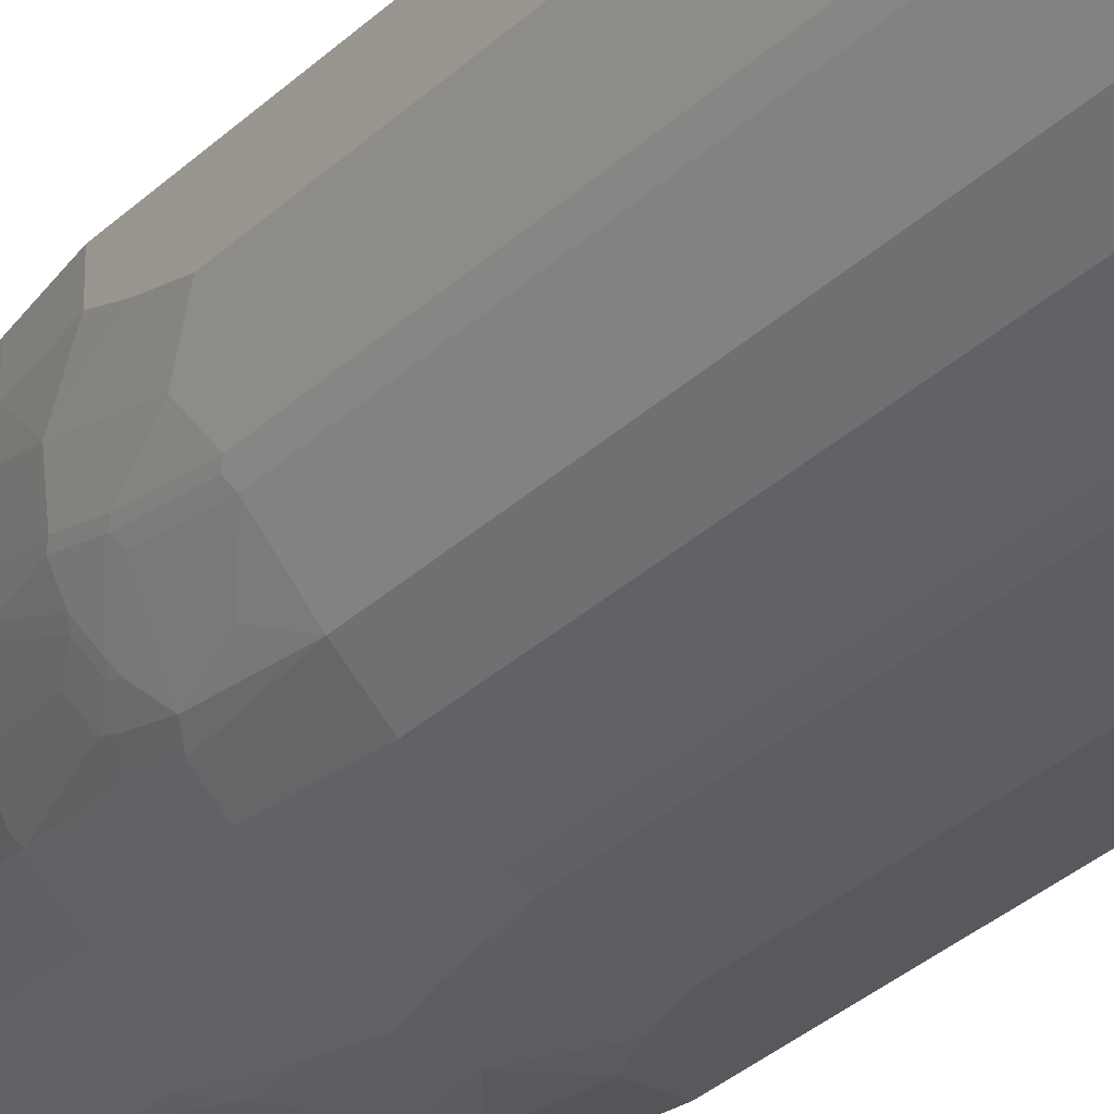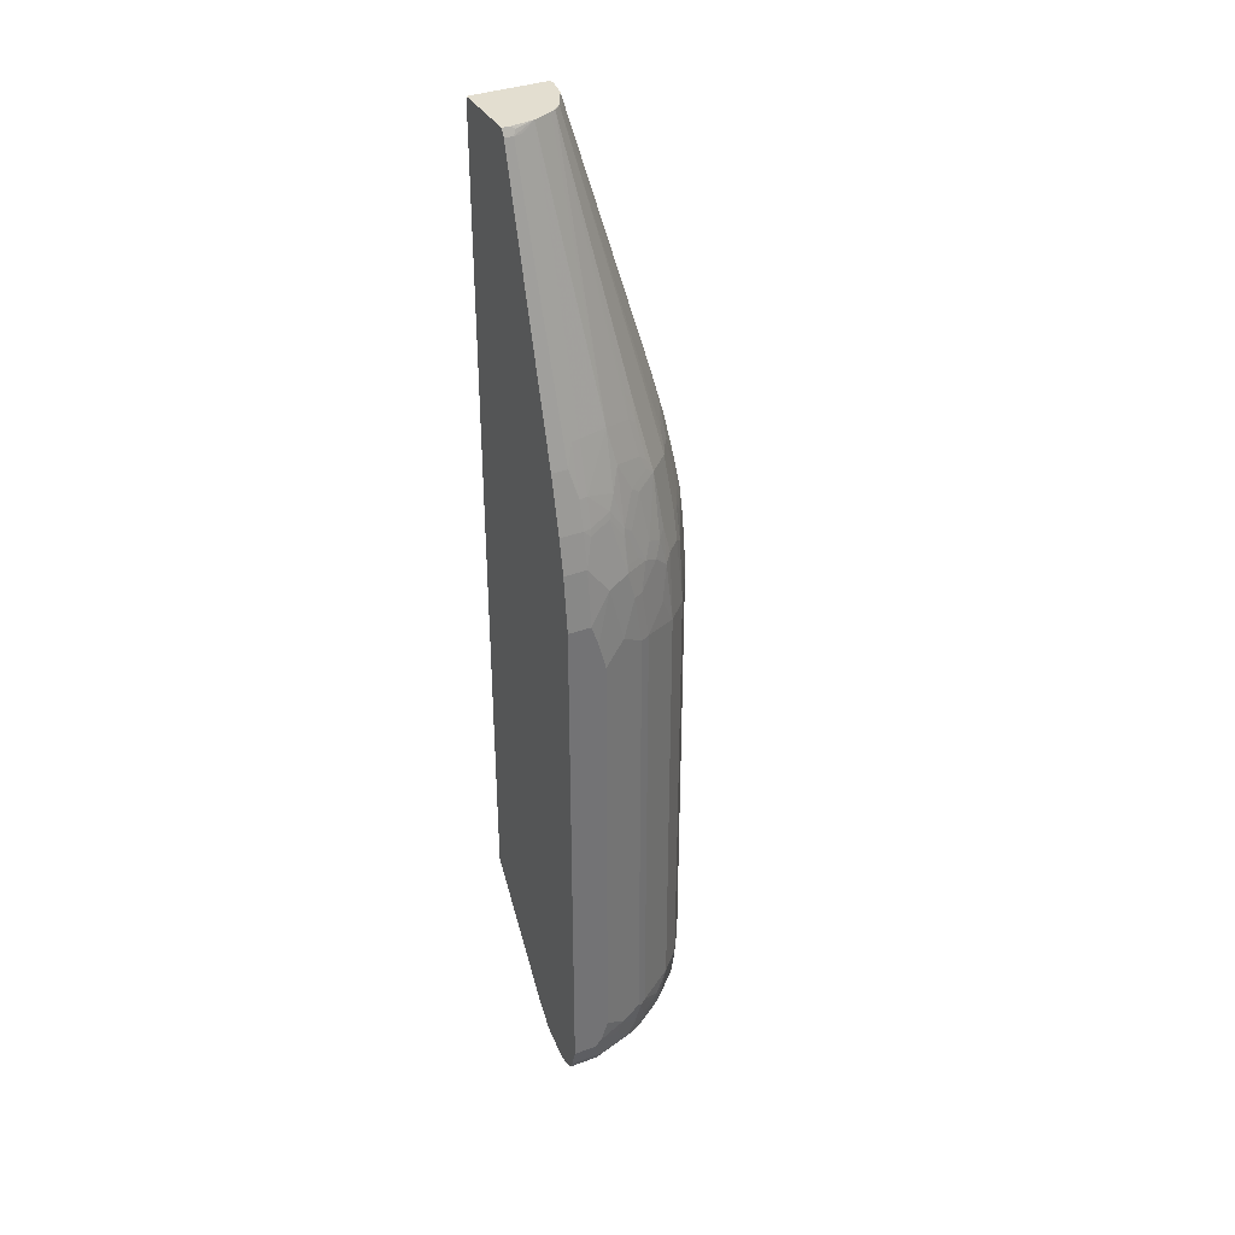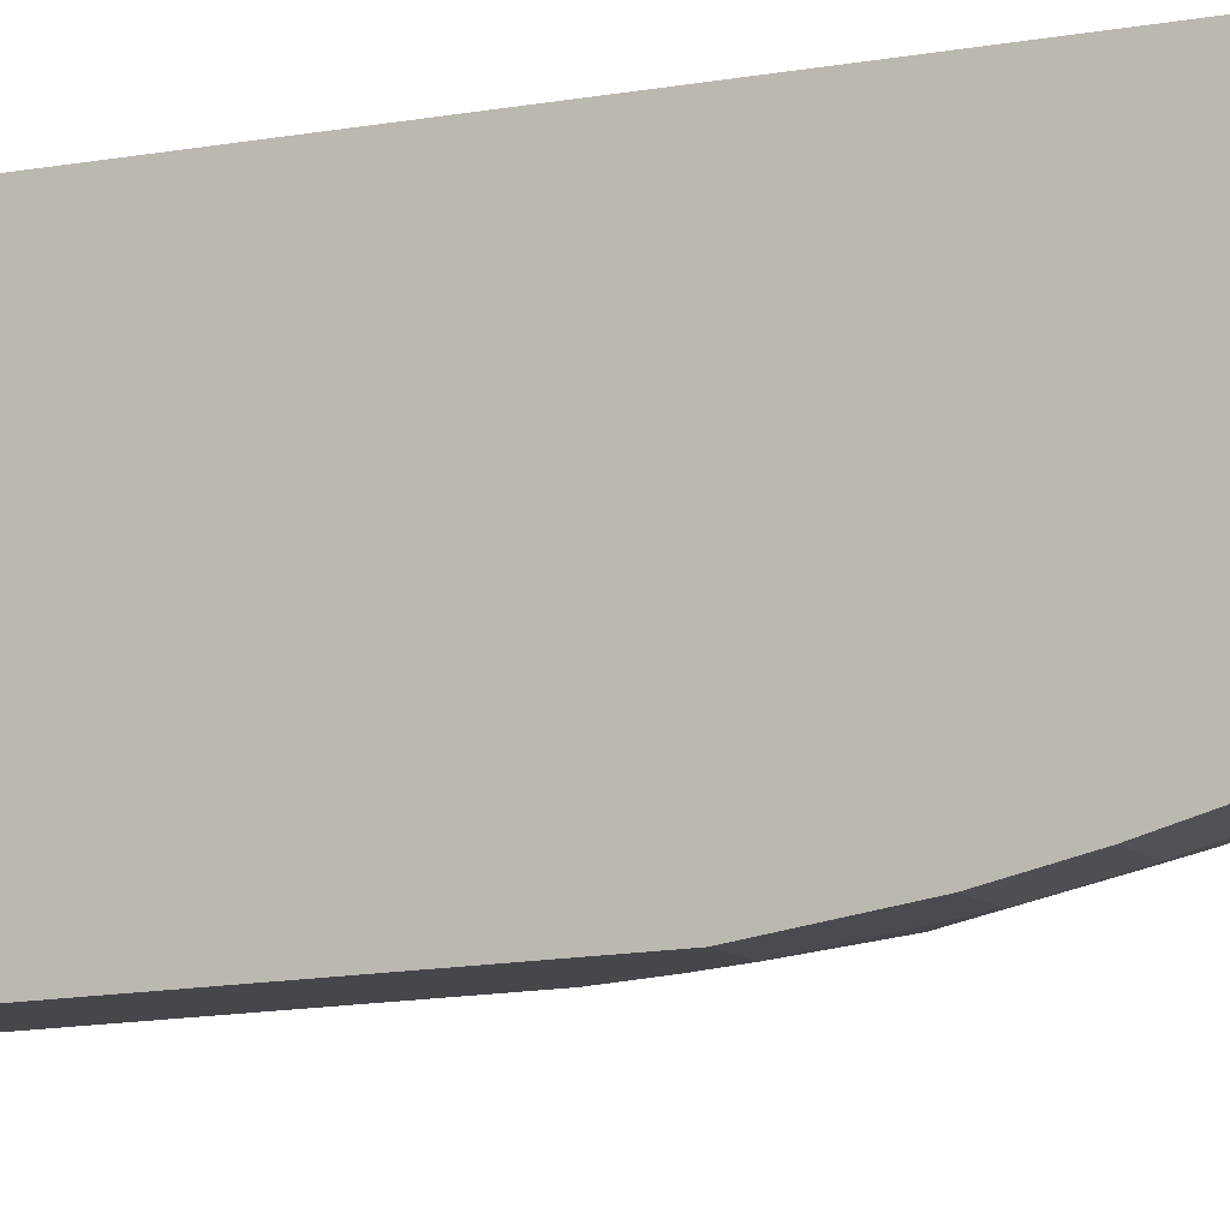
<metadata>
{"format":"obj","ext":"obj","renderer":"f3d","projection":"perspective","resolution":1024,"background":"white","views":[{"elev":-30.1,"azim":-36.0,"up":"+Z"},{"elev":35.9,"azim":153.9,"up":"+Y"},{"elev":-10.8,"azim":117.9,"up":"+Z"}]}
</metadata>
<code>
v 0.002363 0.4958 -0.1082
v -0.009937 0.4958 -0.1082
v 0.002363 0.4958 -0.002779
v 0.002363 0.4876 -0.1124
v -0.0409 0.4958 -0.1033
v -0.01378 0.492 -0.1101
v -0.1082 0.4958 -0.002779
v 0.002363 -0.7252 -0.002779
v 0.002363 0.4852 -0.1136
v -0.01033 0.4852 -0.1136
v -0.02195 0.4852 -0.111
v -0.0413 0.4955 -0.1033
v -0.04135 0.4958 -0.1032
v -0.1082 0.4958 -0.01035
v -0.1096 0.4931 -0.002779
v -0.1411 -0.9016 -0.002779
v 0.002363 -0.9016 -0.1411
v 0.002363 0.09291 -0.2271
v -0.02067 0.09291 -0.2271
v -0.03099 0.1238 -0.2168
v -0.0426 0.1238 -0.2142
v -0.0839 0.1238 -0.2039
v -0.04798 0.4958 -0.09985
v -0.107 0.4958 -0.02106
v -0.111 0.4903 -0.01549
v -0.1136 0.4852 -0.01035
v -0.1136 0.4852 -0.002779
v -0.1617 -0.9222 -0.002779
v -0.1721 -0.9326 -0.002779
v 0.002363 -0.9326 -0.1721
v 0.002363 0.01026 -0.2478
v -0.03099 0.05158 -0.2374
v -0.0426 0.05158 -0.2349
v -0.0826 0.04125 -0.2271
v -0.09421 0.07224 -0.2142
v -0.1252 0.1134 -0.1832
v -0.07573 0.4955 -0.08604
v -0.06863 0.4958 -0.08953
v -0.1031 0.4958 -0.04171
v -0.1032 0.4955 -0.04132
v -0.2142 0.129 -0.03614
v -0.2168 0.1238 -0.03099
v -0.2271 0.09291 -0.02067
v -0.2271 0.09291 -0.002779
v -0.1771 -0.9351 -0.002779
v -0.1858 -0.9395 -0.002779
v 0.002363 -0.9355 -0.1779
v 0.002363 -0.0414 -0.2581
v -0.03099 0.01026 -0.2478
v -0.0426 0.01026 -0.2452
v -0.05294 0.04125 -0.2349
v -0.07359 0.02059 -0.2349
v -0.09421 -0.01041 -0.2349
v -0.1045 0.05158 -0.2142
v -0.1355 0.06191 -0.1936
v -0.1376 0.1032 -0.179
v -0.1252 0.1444 -0.1729
v -0.08605 0.4955 -0.07572
v -0.0756 0.4958 -0.08591
v -0.07526 0.4958 -0.08617
v -0.1376 0.1341 -0.1686
v -0.148 0.08257 -0.179
v -0.1686 0.03092 -0.179
v -0.1893 0.03092 -0.1583
v -0.09273 0.4958 -0.06235
v -0.09681 0.4852 -0.06196
v -0.2 0.1238 -0.09293
v -0.2039 0.1187 -0.08776
v -0.2039 0.129 -0.07743
v -0.2349 0.05668 -0.03614
v -0.2374 0.05158 -0.03099
v -0.2478 0.01026 -0.03099
v -0.2478 0.01026 -0.002779
v 0.002363 -0.9395 -0.1858
v -0.2168 -0.9497 -0.002779
v -0.03099 -0.0414 -0.2581
v 0.002363 -0.1239 -0.2684
v -0.0413 -7.418e-05 -0.2478
v -0.07229 0.01026 -0.2374
v -0.09294 -0.02074 -0.2374
v -0.09421 -0.06206 -0.2452
v -0.1149 -0.06206 -0.2349
v -0.1067 -0.02074 -0.2306
v -0.1045 0.01026 -0.2245
v -0.1149 0.03092 -0.2142
v -0.1458 0.04125 -0.1936
v -0.148 0.05158 -0.1893
v -0.08954 0.4958 -0.0687
v -0.08591 0.4958 -0.07559
v -0.1789 0.08257 -0.148
v -0.1686 0.1341 -0.1376
v -0.1729 0.1393 -0.1291
v -0.1583 0.03092 -0.1893
v -0.1686 -0.05173 -0.1996
v -0.1893 -0.01041 -0.1686
v -0.1936 0.03601 -0.1497
v -0.1996 -0.05173 -0.1686
v -0.2103 -0.05173 -0.1548
v -0.1832 0.1083 -0.1291
v -0.2103 0.07224 -0.1033
v -0.2142 0.06701 -0.09808
v -0.2245 0.04634 -0.08776
v -0.2271 0.04125 -0.08261
v -0.2478 -7.418e-05 -0.04132
v -0.2581 -0.05173 -0.03099
v -0.2581 -0.05173 -0.002779
v 0.002363 -0.9497 -0.2168
v -0.2374 -0.9497 -0.002779
v -0.03099 -0.1239 -0.2684
v -0.06195 -0.08272 -0.2581
v 0.002363 -0.8982 -0.2684
v -0.09294 -0.07239 -0.2478
v -0.1067 -0.07239 -0.2409
v -0.1273 -0.07239 -0.2306
v -0.1273 0.02059 -0.2099
v -0.1936 0.05668 -0.1394
v -0.1376 -0.05173 -0.2202
v -0.1583 -0.06206 -0.2099
v -0.1686 -0.1032 -0.2099
v -0.1789 -0.09305 -0.1996
v -0.1893 -0.09305 -0.1893
v -0.2207 -0.0414 -0.1342
v -0.2103 0.03092 -0.1239
v -0.2099 -0.06206 -0.1583
v -0.1996 -0.09305 -0.179
v -0.2099 -0.1032 -0.1686
v -0.2207 -0.07239 -0.1445
v -0.231 -0.06206 -0.1239
v -0.2349 -0.0155 -0.09808
v -0.2207 0.05158 -0.09293
v -0.2349 0.01535 -0.07743
v -0.2374 0.01026 -0.07229
v -0.2478 -0.07239 -0.09293
v -0.2581 -0.08272 -0.06196
v -0.2684 -0.1239 -0.03099
v -0.2684 -0.1239 -0.002779
v 0.002363 -0.9497 -0.2374
v -0.2374 -0.9497 -0.04132
v -0.243 -0.947 -0.002779
v -0.0413 -0.1549 -0.2684
v -0.07229 -0.1239 -0.2581
v 0.002363 -0.9292 -0.2581
v -0.03099 -0.8982 -0.2684
v -0.1032 -0.1136 -0.2478
v -0.1101 -0.1136 -0.2443
v -0.117 -0.1136 -0.2409
v -0.148 -0.08272 -0.2202
v -0.1273 -0.1859 -0.2409
v -0.1583 -0.1549 -0.2202
v -0.1789 -0.1962 -0.2099
v -0.1893 -0.1962 -0.1996
v -0.2099 -0.1962 -0.179
v -0.231 -0.01041 -0.1033
v -0.2202 -0.08272 -0.148
v -0.2202 -0.1549 -0.1583
v -0.2409 -0.1859 -0.1273
v -0.2409 -0.1136 -0.117
v -0.2245 -0.07749 -0.1394
v -0.2349 -0.06716 -0.1188
v -0.2452 -0.06716 -0.09808
v -0.2478 -0.1136 -0.1033
v -0.2581 -0.1239 -0.07229
v -0.2684 -0.1549 -0.04132
v -0.2684 -0.8982 -0.002779
v 0.002363 -0.949 -0.239
v -0.0413 -0.9497 -0.2374
v -0.2443 -0.9463 -0.04475
v -0.2271 -0.9497 -0.07229
v -0.245 -0.946 -0.002779
v -0.2512 -0.9429 -0.03786
v -0.05164 -0.1962 -0.2684
v -0.0826 -0.1652 -0.2581
v 0.002363 -0.9413 -0.252
v -0.0413 -0.9292 -0.2581
v -0.07229 -0.8982 -0.2581
v -0.0413 -0.8878 -0.2684
v -0.05164 -0.9188 -0.2581
v -0.1136 -0.1859 -0.2478
v -0.1273 -0.8672 -0.2409
v -0.1789 -0.8568 -0.2099
v -0.1893 -0.8568 -0.1996
v -0.2099 -0.8568 -0.179
v -0.2443 -0.1859 -0.1205
v -0.2452 -0.1808 -0.1188
v -0.2409 -0.8672 -0.1273
v -0.2452 -0.1085 -0.1084
v -0.2581 -0.1652 -0.08261
v -0.2478 -0.1859 -0.1136
v -0.2684 -0.1962 -0.05164
v -0.2684 -0.8982 -0.03099
v -0.2581 -0.9292 -0.002779
v -0.0413 -0.9429 -0.2512
v 0.002363 -0.9456 -0.2459
v -0.07229 -0.9497 -0.2271
v -0.2237 -0.9463 -0.1067
v -0.2409 -0.9429 -0.06885
v -0.2168 -0.9497 -0.1033
v -0.2512 -0.9429 -0.002779
v -0.2543 -0.9367 -0.002779
v -0.2581 -0.9292 -0.04132
v -0.2546 -0.936 -0.04475
v -0.2529 -0.9343 -0.05421
v -0.05164 -0.8568 -0.2684
v 0.002363 -0.9429 -0.2512
v -0.04647 -0.9343 -0.2555
v -0.09294 -0.9188 -0.2478
v -0.0826 -0.8775 -0.2581
v -0.1136 -0.8672 -0.2478
v -0.1187 -0.8723 -0.2452
v -0.1497 -0.8929 -0.2245
v -0.1583 -0.8878 -0.2202
v -0.1686 -0.9085 -0.2099
v -0.2099 -0.9085 -0.1686
v -0.2202 -0.8878 -0.1583
v -0.2443 -0.8672 -0.1205
v -0.2305 -0.8982 -0.1376
v -0.234 -0.8982 -0.1308
v -0.2478 -0.8672 -0.1136
v -0.2684 -0.8568 -0.05164
v -0.2684 -0.8878 -0.04132
v -0.2658 -0.8982 -0.04259
v -0.2555 -0.9292 -0.05291
v -0.07229 -0.9429 -0.2409
v -0.1032 -0.9292 -0.2413
v -0.1032 -0.9497 -0.2168
v -0.2305 -0.9429 -0.09982
v -0.222 -0.9446 -0.1162
v -0.2168 -0.9471 -0.1149
v -0.2426 -0.9343 -0.08518
v -0.1961 -0.9497 -0.1342
v -0.2443 -0.9256 -0.09637
v -0.09808 -0.9239 -0.2452
v -0.1084 -0.9033 -0.2452
v -0.1032 -0.8982 -0.2478
v -0.08777 -0.8826 -0.2555
v -0.1291 -0.9033 -0.2349
v -0.1548 -0.8982 -0.2207
v -0.16 -0.9136 -0.2142
v -0.16 -0.9239 -0.2091
v -0.1686 -0.9292 -0.1996
v -0.1893 -0.9292 -0.179
v -0.1996 -0.9292 -0.1686
v -0.2116 -0.9239 -0.1574
v -0.2142 -0.9188 -0.1561
v -0.2349 -0.9085 -0.1252
v -0.2443 -0.8982 -0.1101
v -0.2478 -0.8982 -0.1033
v -0.2581 -0.8775 -0.08261
v -0.2581 -0.8982 -0.07229
v -0.2555 -0.9085 -0.07356
v -0.2478 -0.9188 -0.09293
v -0.1032 -0.9429 -0.2306
v -0.1084 -0.9343 -0.2349
v -0.1187 -0.9343 -0.2297
v -0.1239 -0.9292 -0.231
v -0.1136 -0.9085 -0.2413
v -0.1136 -0.9471 -0.2181
v -0.1342 -0.9497 -0.1961
v -0.2323 -0.9343 -0.1162
v -0.2013 -0.9446 -0.1471
v -0.2237 -0.936 -0.1273
v -0.1961 -0.9471 -0.1458
v -0.1858 -0.9471 -0.1561
v -0.2349 -0.9292 -0.1149
v -0.1342 -0.9085 -0.231
v -0.1548 -0.9292 -0.2103
v -0.16 -0.9343 -0.2039
v -0.1652 -0.9368 -0.1974
v -0.1858 -0.9368 -0.1768
v -0.1961 -0.9368 -0.1665
v -0.2013 -0.9343 -0.1626
v -0.222 -0.9343 -0.1317
v -0.2452 -0.9085 -0.1046
v -0.1187 -0.9446 -0.2194
v -0.1291 -0.9343 -0.2245
v -0.1445 -0.9471 -0.1974
v -0.1497 -0.9446 -0.1987
v -0.191 -0.9446 -0.1574
v -0.203 -0.936 -0.1583
f 162 189 163
f 165 192 193
f 164 200 191
f 164 190 200
f 165 166 192
f 166 194 223
f 152 182 185
f 167 195 168
f 167 170 196
f 167 196 195
f 168 195 197
f 169 198 170
f 170 198 199
f 166 223 192
f 162 187 189
f 156 183 184
f 161 184 188
f 161 186 184
f 160 186 161
f 159 186 160
f 158 186 159
f 157 184 186
f 157 186 158
f 156 215 183
f 156 185 215
f 156 184 157
f 154 157 158
f 152 156 155
f 170 199 200
f 152 185 156
f 161 188 187
f 170 200 201
f 185 214 216
f 170 202 196
f 188 219 189
f 188 218 219
f 151 182 152
f 187 188 189
f 185 217 215
f 185 216 217
f 183 218 188
f 183 215 218
f 183 188 184
f 182 214 185
f 182 213 214
f 181 213 182
f 181 212 213
f 180 212 181
f 180 211 212
f 179 211 180
f 179 210 211
f 171 178 172
f 171 203 208
f 171 208 178
f 173 204 192
f 173 192 174
f 174 192 205
f 170 201 202
f 174 205 206
f 175 206 234
f 175 234 207
f 175 207 176
f 176 207 203
f 179 208 209
f 179 209 210
f 174 206 177
f 151 181 182
f 119 149 150
f 150 180 181
f 129 160 133
f 129 159 160
f 129 153 159
f 128 159 153
f 127 159 128
f 127 158 159
f 127 154 158
f 126 152 155
f 126 157 154
f 126 156 157
f 126 155 156
f 125 152 126
f 124 126 154
f 123 153 129
f 123 128 153
f 122 128 123
f 121 152 125
f 190 220 221
f 114 145 146
f 114 146 147
f 114 147 118
f 114 118 117
f 114 117 115
f 129 133 132
f 118 147 119
f 119 146 148
f 119 148 149
f 119 150 120
f 120 150 151
f 120 151 121
f 121 151 152
f 119 147 146
f 150 181 151
f 129 132 131
f 133 162 134
f 148 180 150
f 148 179 180
f 148 208 179
f 148 178 208
f 148 150 149
f 145 148 146
f 145 178 148
f 144 178 145
f 144 172 178
f 143 206 175
f 143 177 206
f 143 174 177
f 143 175 176
f 142 173 174
f 141 172 144
f 141 171 172
f 140 171 141
f 133 160 161
f 134 162 163
f 134 163 135
f 135 163 189
f 135 189 219
f 135 219 220
f 133 161 162
f 135 220 190
f 135 164 136
f 137 166 165
f 138 139 167
f 138 167 168
f 139 169 170
f 139 170 167
f 135 190 164
f 190 221 222
f 258 263 276
f 191 200 199
f 245 273 247
f 244 264 245
f 243 264 244
f 243 259 264
f 243 272 259
f 243 271 272
f 242 271 243
f 242 270 271
f 241 270 242
f 241 269 270
f 240 269 241
f 240 268 269
f 240 267 268
f 239 267 240
f 245 247 246
f 239 266 267
f 238 255 266
f 238 265 255
f 237 265 238
f 236 256 265
f 233 256 236
f 231 251 264
f 231 264 259
f 230 263 258
f 230 262 263
f 229 231 259
f 228 262 230
f 227 279 260
f 227 261 279
f 227 259 261
f 238 266 239
f 245 264 273
f 247 273 251
f 247 251 249
f 113 145 114
f 274 277 275
f 270 279 271
f 269 277 278
f 268 277 269
f 267 277 268
f 267 275 277
f 263 277 276
f 263 278 277
f 261 271 279
f 261 272 271
f 260 269 278
f 260 270 269
f 260 279 270
f 260 263 262
f 260 278 263
f 259 272 261
f 247 249 248
f 249 251 250
f 251 273 264
f 252 257 274
f 252 274 275
f 252 275 254
f 227 262 228
f 252 254 253
f 255 275 267
f 255 267 266
f 255 265 256
f 257 258 276
f 257 276 277
f 257 277 274
f 254 275 255
f 227 260 262
f 226 259 227
f 225 258 257
f 210 265 237
f 210 236 265
f 209 236 210
f 209 233 236
f 208 233 209
f 208 235 233
f 207 235 208
f 207 233 235
f 207 234 233
f 206 233 234
f 206 232 233
f 205 232 206
f 205 224 232
f 203 207 208
f 202 231 229
f 202 222 231
f 201 222 202
f 192 223 224
f 192 224 205
f 192 204 193
f 194 225 252
f 194 252 223
f 195 196 226
f 210 237 211
f 195 226 227
f 195 228 197
f 196 202 229
f 196 229 259
f 196 259 226
f 197 228 230
f 200 222 201
f 195 227 228
f 190 222 200
f 211 237 212
f 212 238 239
f 225 257 252
f 224 233 232
f 224 256 233
f 224 255 256
f 224 254 255
f 224 253 254
f 224 252 253
f 223 252 224
f 222 251 231
f 222 250 251
f 221 250 222
f 220 250 221
f 220 249 250
f 220 248 249
f 219 248 220
f 218 248 219
f 218 247 248
f 212 239 240
f 212 240 241
f 212 241 213
f 213 241 242
f 213 242 243
f 213 243 244
f 212 237 238
f 213 244 245
f 213 216 214
f 215 217 246
f 215 246 247
f 215 247 218
f 216 245 217
f 217 245 246
f 213 245 216
f 112 145 113
f 161 187 162
f 112 141 144
f 26 44 27
f 26 43 44
f 26 42 43
f 26 41 42
f 25 41 26
f 25 40 41
f 25 39 40
f 24 39 25
f 22 38 23
f 22 37 38
f 22 36 37
f 22 35 36
f 22 34 35
f 22 33 34
f 21 33 22
f 20 33 21
f 20 32 33
f 12 21 22
f 12 22 13
f 13 22 23
f 14 24 25
f 14 25 15
f 15 25 26
f 29 45 30
f 15 26 27
f 17 28 29
f 17 29 30
f 18 31 49
f 18 49 32
f 18 32 19
f 19 32 20
f 16 28 17
f 11 21 12
f 30 45 46
f 31 48 76
f 40 69 41
f 39 69 40
f 39 68 69
f 39 67 68
f 39 66 67
f 39 65 66
f 37 64 58
f 37 63 64
f 37 62 63
f 37 61 62
f 37 57 61
f 37 60 38
f 37 59 60
f 37 89 59
f 37 58 89
f 36 57 37
f 36 56 57
f 31 76 49
f 32 49 50
f 32 50 33
f 33 50 51
f 33 51 34
f 34 51 52
f 30 46 47
f 34 52 53
f 35 54 86
f 35 86 55
f 35 55 36
f 35 53 84
f 35 84 54
f 36 55 56
f 34 53 35
f 41 69 70
f 10 21 11
f 10 19 20
f 1 31 18
f 1 48 31
f 1 77 48
f 1 111 77
f 1 142 111
f 1 173 142
f 1 204 173
f 1 193 204
f 1 165 193
f 1 137 165
f 1 107 137
f 1 74 107
f 1 47 74
f 1 30 47
f 1 17 30
f 1 8 17
f 1 3 8
f 112 144 145
f 1 2 5
f 1 5 13
f 1 13 23
f 1 23 38
f 1 38 60
f 1 18 9
f 1 60 59
f 1 89 88
f 1 65 39
f 1 39 24
f 1 24 14
f 1 14 7
f 1 7 3
f 1 59 89
f 10 20 21
f 1 9 4
f 2 4 6
f 9 19 10
f 9 18 19
f 8 16 17
f 7 14 15
f 5 12 13
f 5 11 12
f 5 10 11
f 5 6 10
f 4 10 6
f 4 9 10
f 3 16 8
f 3 28 16
f 3 29 28
f 3 45 29
f 3 46 45
f 3 75 46
f 3 108 75
f 2 6 5
f 3 7 15
f 3 15 27
f 3 27 44
f 3 44 73
f 3 73 106
f 1 4 2
f 3 106 136
f 3 164 191
f 3 191 199
f 3 199 198
f 3 198 169
f 3 169 139
f 3 139 108
f 3 136 164
f 41 70 71
f 1 88 65
f 42 71 43
f 94 119 120
f 94 118 119
f 93 118 94
f 93 117 118
f 93 115 117
f 92 116 99
f 92 96 116
f 90 92 91
f 86 93 87
f 86 115 93
f 85 115 86
f 84 115 85
f 83 115 84
f 83 114 115
f 81 114 82
f 81 113 114
f 81 112 113
f 75 194 166
f 75 166 137
f 75 137 107
f 76 109 110
f 76 110 78
f 77 111 143
f 94 120 121
f 77 143 176
f 77 203 171
f 77 171 140
f 77 140 109
f 78 110 112
f 78 112 79
f 79 112 80
f 77 176 203
f 75 225 194
f 95 121 125
f 96 98 122
f 111 174 143
f 41 71 42
f 111 142 174
f 110 141 112
f 110 140 141
f 109 140 110
f 105 136 106
f 105 135 136
f 105 134 135
f 104 133 134
f 104 132 133
f 103 132 104
f 103 131 132
f 102 131 103
f 102 129 131
f 102 130 129
f 100 102 101
f 96 122 123
f 96 123 100
f 96 100 116
f 97 124 98
f 97 125 126
f 97 126 124
f 95 125 97
f 98 124 154
f 98 127 128
f 98 128 122
f 99 116 100
f 100 123 129
f 100 129 130
f 100 130 102
f 98 154 127
f 75 258 225
f 108 139 138
f 75 197 230
f 58 90 91
f 58 64 90
f 58 88 89
f 58 66 88
f 56 61 57
f 56 62 61
f 56 87 62
f 55 87 56
f 55 86 87
f 54 84 85
f 54 85 86
f 53 83 84
f 53 114 83
f 53 82 114
f 53 81 82
f 53 112 81
f 53 80 112
f 75 230 258
f 43 71 72
f 43 73 44
f 46 74 47
f 43 72 73
f 48 77 109
f 58 91 92
f 48 109 76
f 49 78 50
f 50 78 79
f 50 79 52
f 50 52 51
f 52 79 80
f 52 80 53
f 49 76 78
f 58 92 67
f 46 75 74
f 62 87 93
f 58 67 66
f 75 108 138
f 75 138 168
f 72 106 73
f 72 105 106
f 72 134 105
f 72 104 134
f 72 103 104
f 71 103 72
f 70 103 71
f 70 102 103
f 69 102 70
f 68 102 69
f 68 101 102
f 74 75 107
f 67 100 68
f 62 93 63
f 68 100 101
f 63 93 94
f 63 94 121
f 63 121 95
f 63 95 64
f 64 96 92
f 64 92 90
f 75 168 197
f 64 95 97
f 64 97 98
f 64 98 96
f 65 88 66
f 67 92 99
f 67 99 100

</code>
